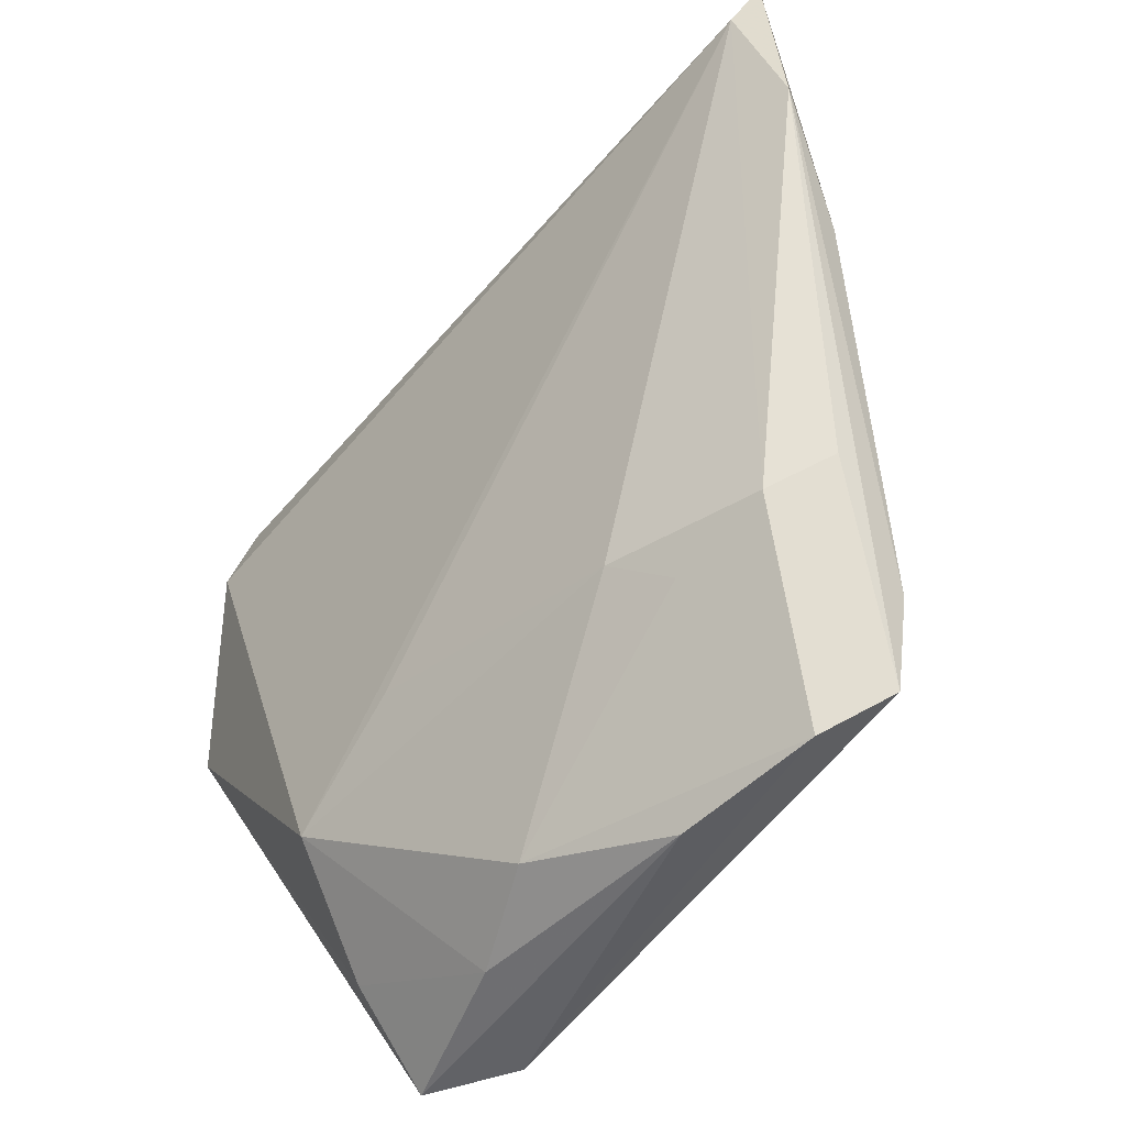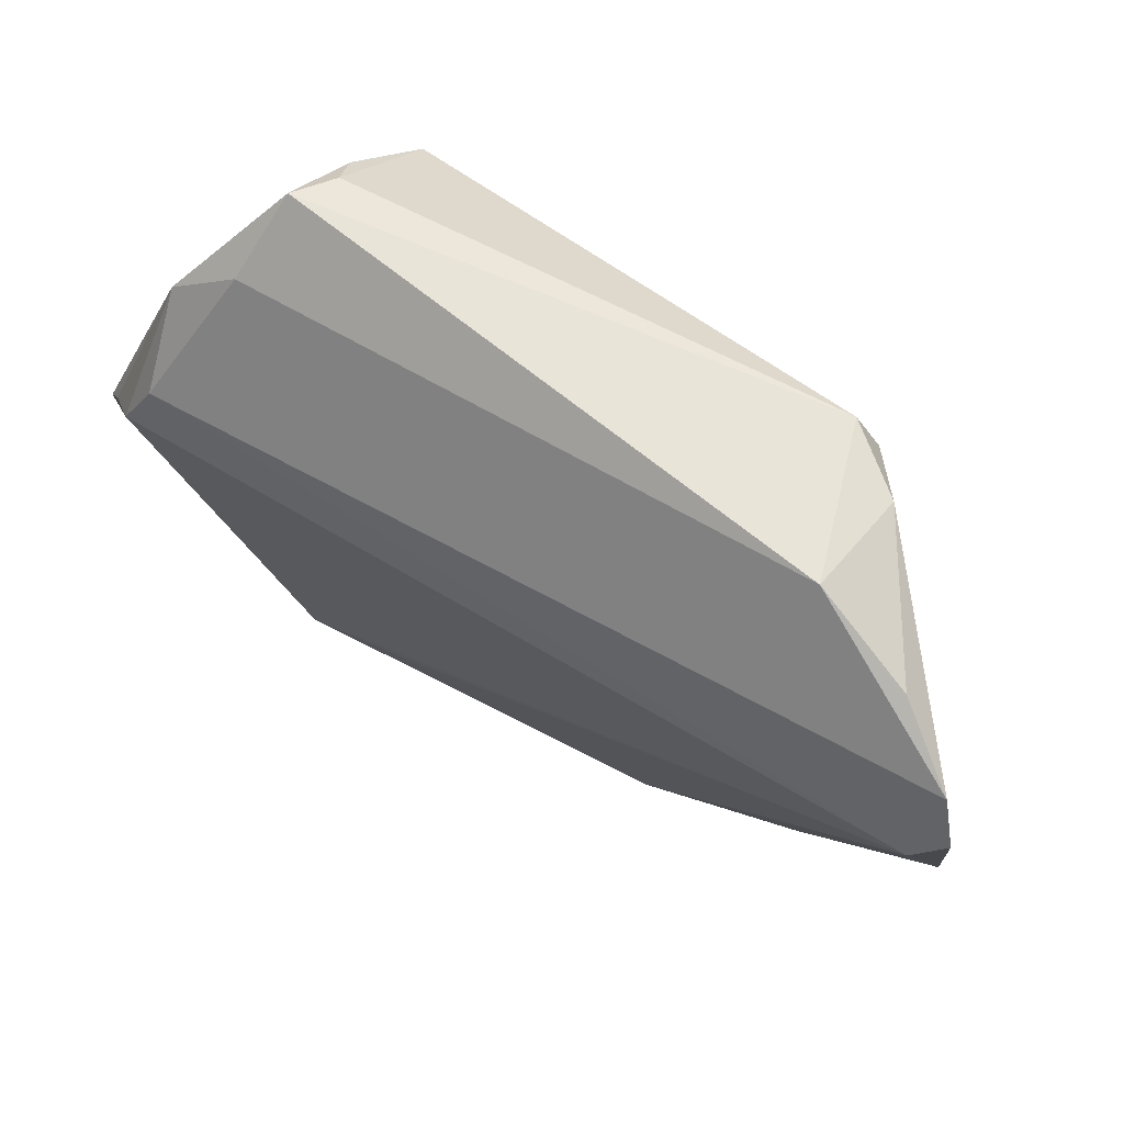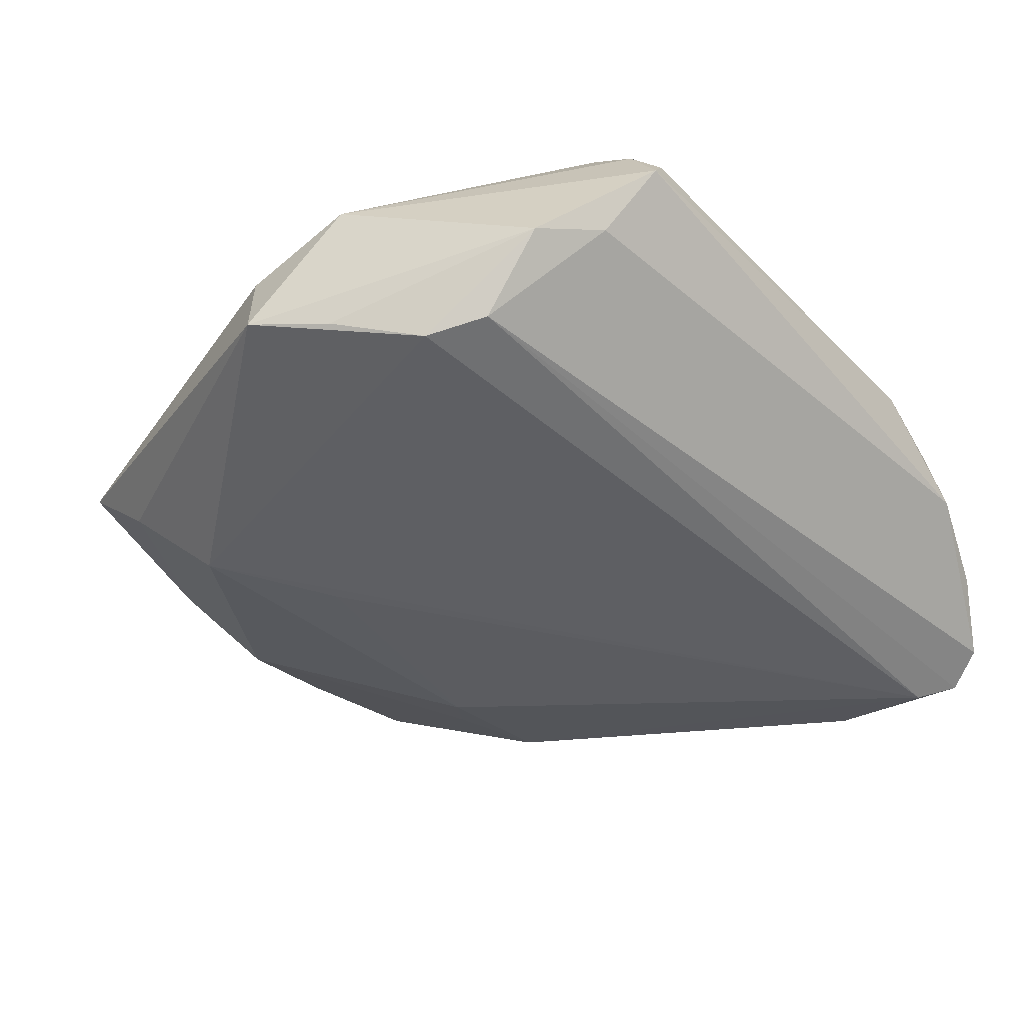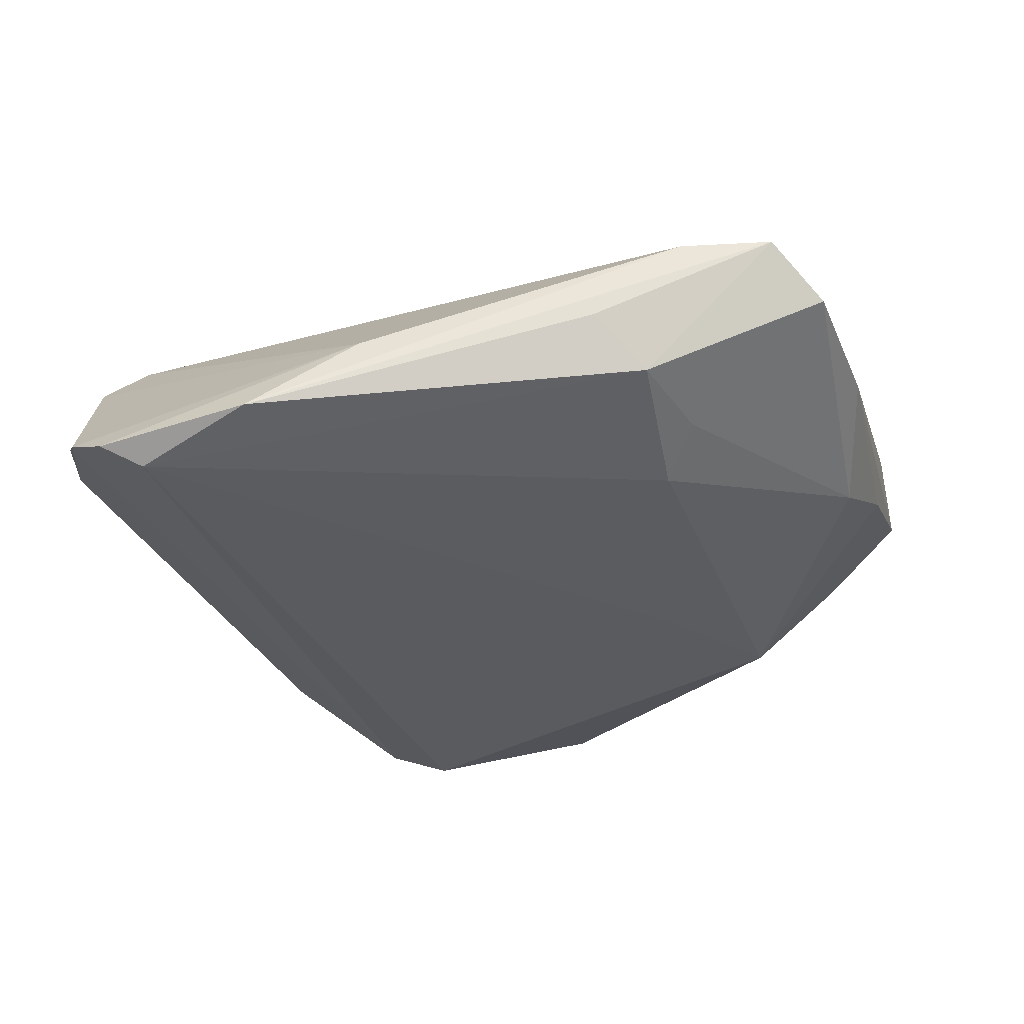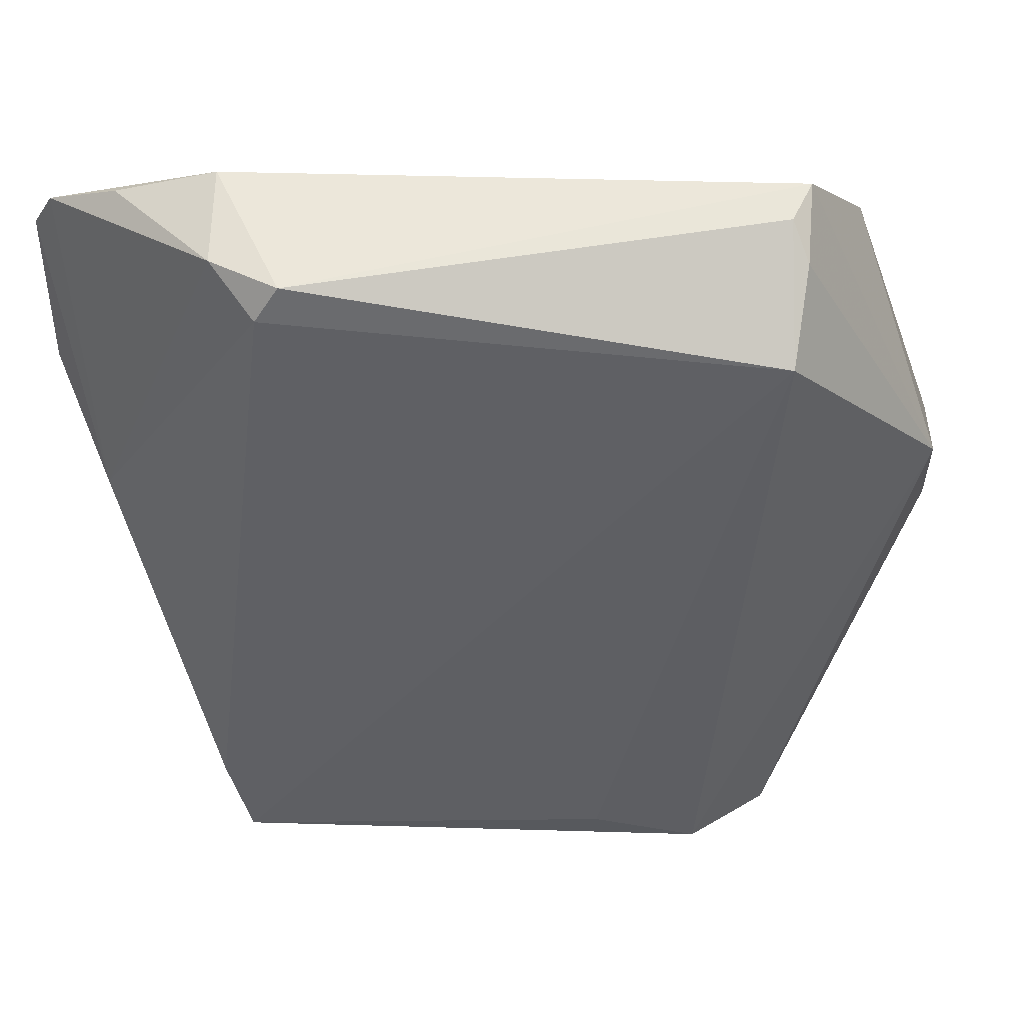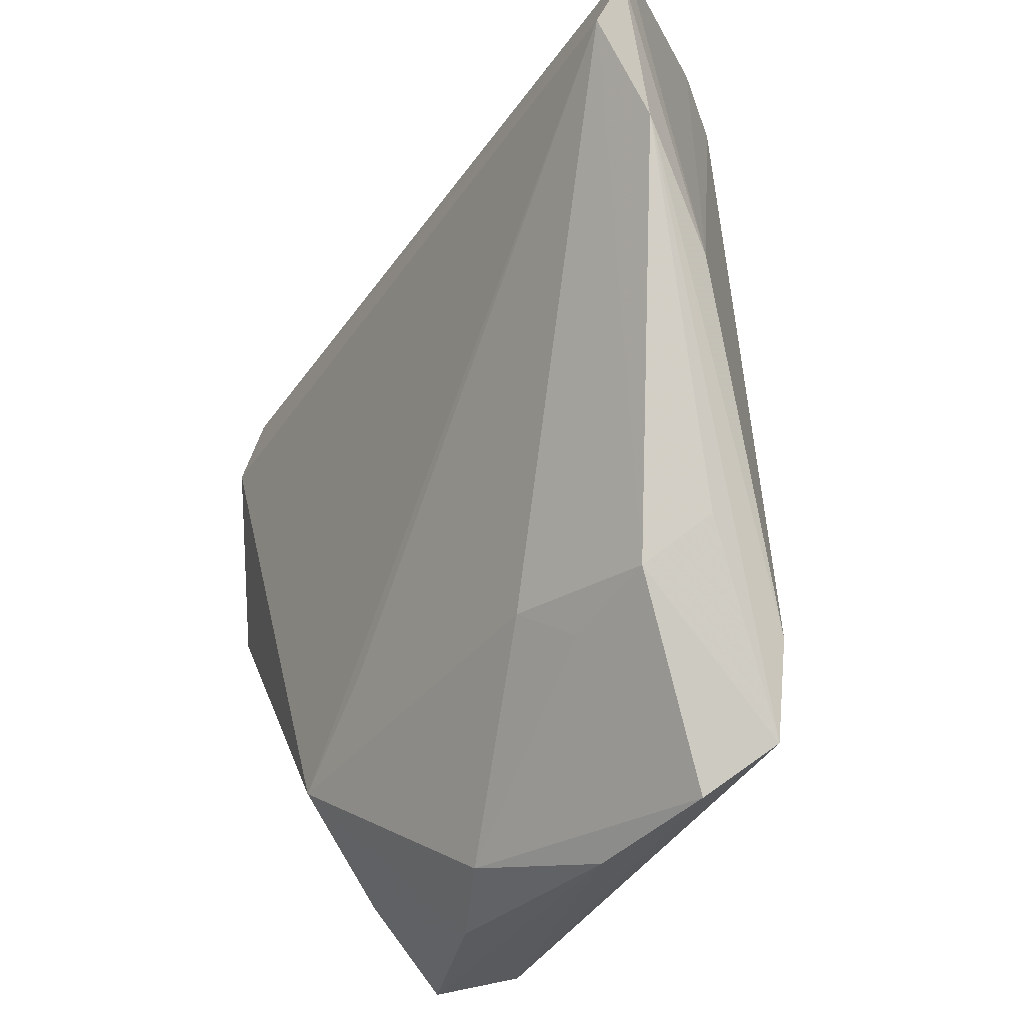
<metadata>
{"format":"obj","ext":"obj","renderer":"f3d","projection":"perspective","resolution":1024,"background":"white","views":[{"elev":-50.7,"azim":-129.9,"up":"+Y"},{"elev":68.4,"azim":-147.4,"up":"+Y"},{"elev":-45.4,"azim":129.6,"up":"+Z"},{"elev":-31.2,"azim":-75.2,"up":"+Z"},{"elev":45.9,"azim":-5.4,"up":"+Y"},{"elev":-30.7,"azim":-120.0,"up":"+Y"}]}
</metadata>
<code>
v 0.04574 0.007769 -0.01338
v -0.05143 0.03596 -0.01393
v -0.03249 0.04461 -0.005624
v 0.01239 -0.05195 0.002154
v -0.03372 0.04211 0.005915
v 0.04621 0.008461 0.006688
v -0.02542 -0.03299 -0.005727
v 0.0314 0.03755 -0.006064
v 0.0477 -0.004051 0.001182
v -0.02668 0.04238 0.01123
v -0.01956 -0.02869 -0.009559
v -0.03591 -0.04543 0.01186
v -0.04374 0.04038 -0.008857
v -0.02936 0.0384 0.01163
v -0.01441 -0.05258 0.003738
v -0.03008 -0.05049 0.006168
v -0.05376 0.03119 -0.01605
v 0.02708 0.04309 0.006061
v -0.0418 -0.02448 0.000771
v 0.0298 -0.04353 -0.0007713
v 0.0009872 -0.04905 -0.003008
v 0.02532 -0.03288 -0.01235
v 0.02847 0.03973 0.009455
v 0.03044 -0.05258 0.008354
v 0.02605 0.03253 0.01785
v -0.04882 0.002052 -0.003487
v 0.05022 -0.00146 -0.01066
v 0.007746 -0.04684 0.01442
v 0.03812 0.03246 -0.008219
v 0.03976 0.0175 -0.01757
v -0.03672 -0.02966 -0.004718
v 0.01101 -0.02356 -0.01307
v 0.02059 -0.05258 0.01378
v 0.02981 0.04409 0.00164
v 0.03657 0.02414 -0.01619
v -0.05338 0.01392 -0.01298
v -0.03853 -0.03476 0.01132
v -0.05065 0.02705 -0.01757
f 9 24 27
f 34 3 10
f 14 25 10
f 21 11 22
f 6 24 9
f 9 27 6
f 6 27 29
f 29 34 6
f 22 11 32
f 32 38 22
f 11 38 32
f 22 27 20
f 20 27 24
f 22 38 30
f 30 27 22
f 37 14 26
f 12 14 37
f 25 14 12
f 31 38 11
f 16 12 31
f 31 12 19
f 10 3 5
f 3 13 5
f 5 14 10
f 5 26 14
f 10 25 18
f 18 34 10
f 8 34 29
f 3 34 8
f 16 21 15
f 33 6 25
f 24 6 33
f 33 12 16
f 16 15 33
f 33 15 24
f 4 20 24
f 24 15 4
f 4 15 21
f 4 21 22
f 22 20 4
f 29 27 1
f 1 30 29
f 27 30 1
f 17 38 36
f 38 31 36
f 36 31 19
f 36 26 17
f 19 12 36
f 37 26 36
f 36 12 37
f 11 21 7
f 7 31 11
f 7 21 16
f 16 31 7
f 2 5 13
f 2 13 3
f 17 26 2
f 26 5 2
f 23 18 25
f 34 18 23
f 25 6 23
f 23 6 34
f 29 30 35
f 35 8 29
f 17 2 35
f 3 8 35
f 35 2 3
f 35 38 17
f 35 30 38
f 25 12 28
f 28 33 25
f 12 33 28

</code>
